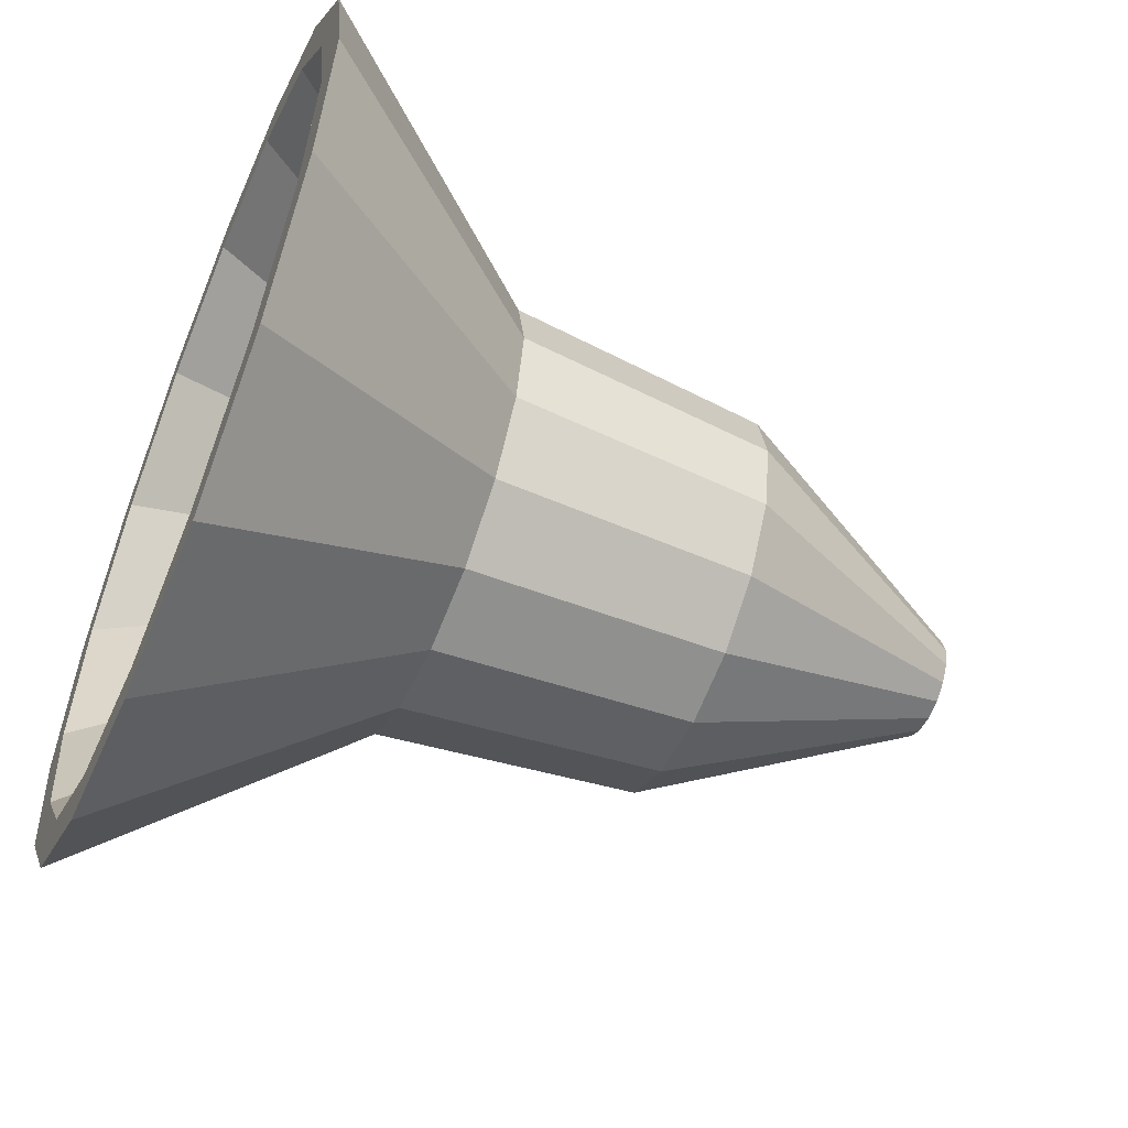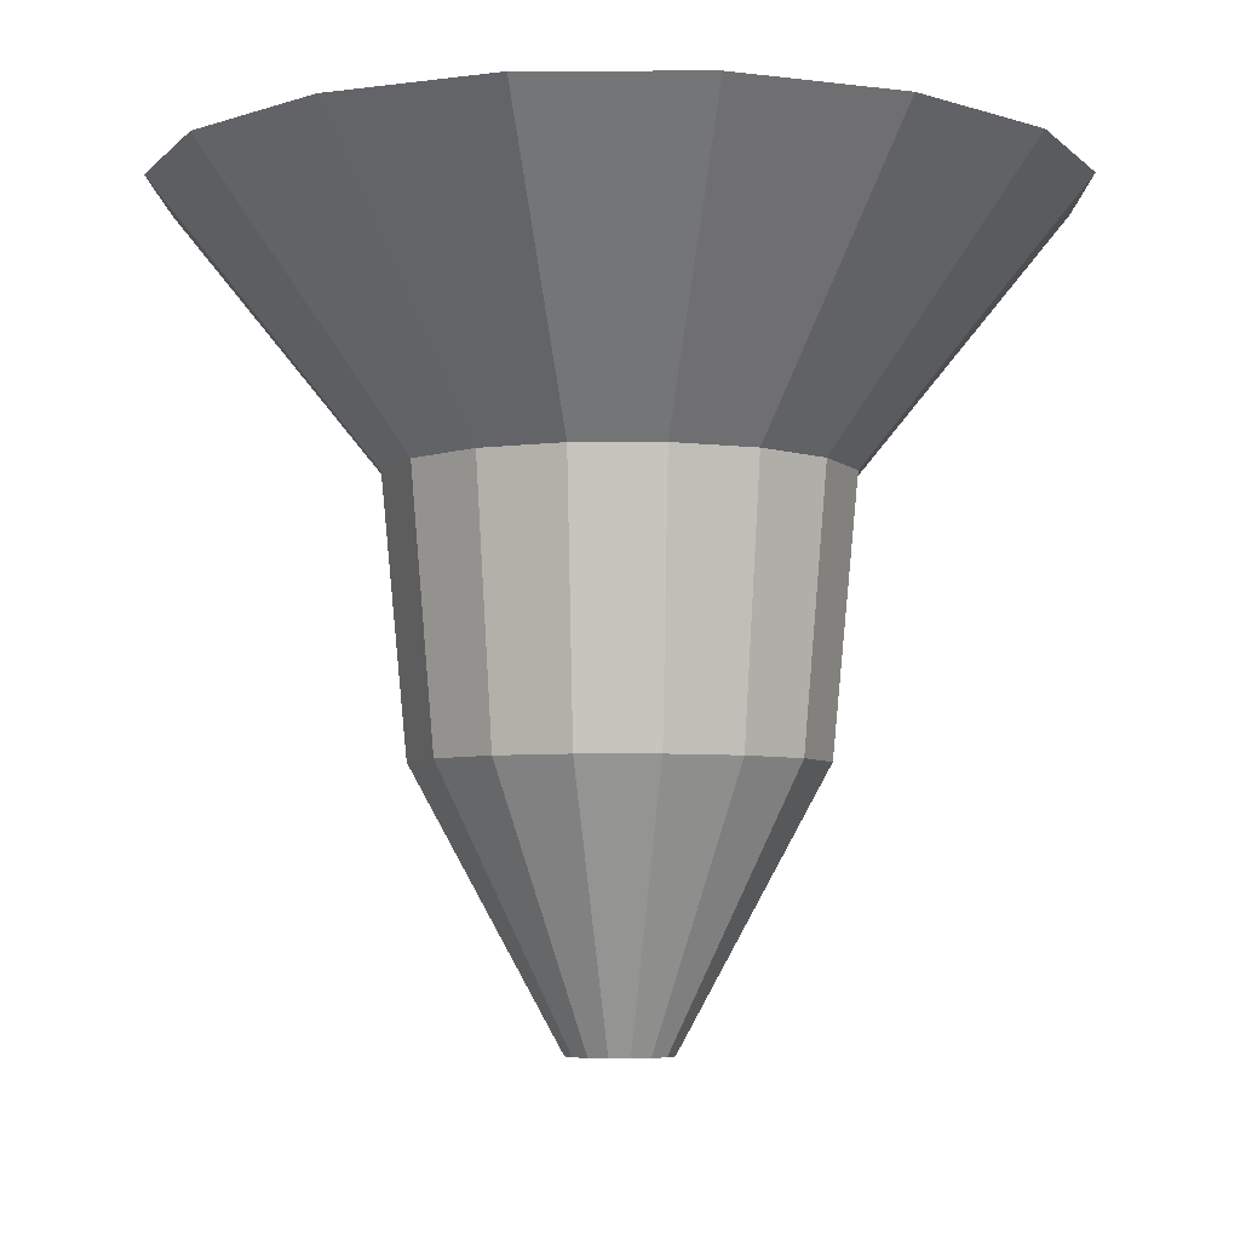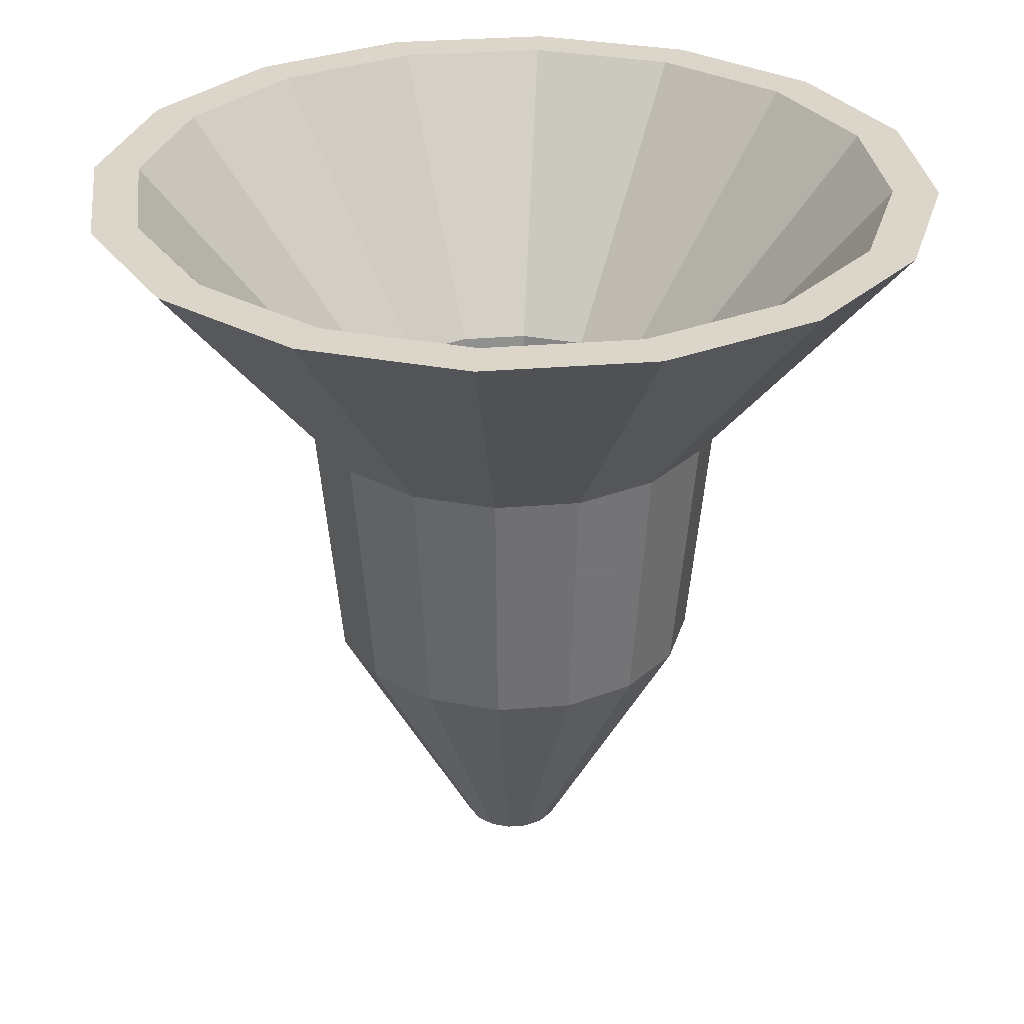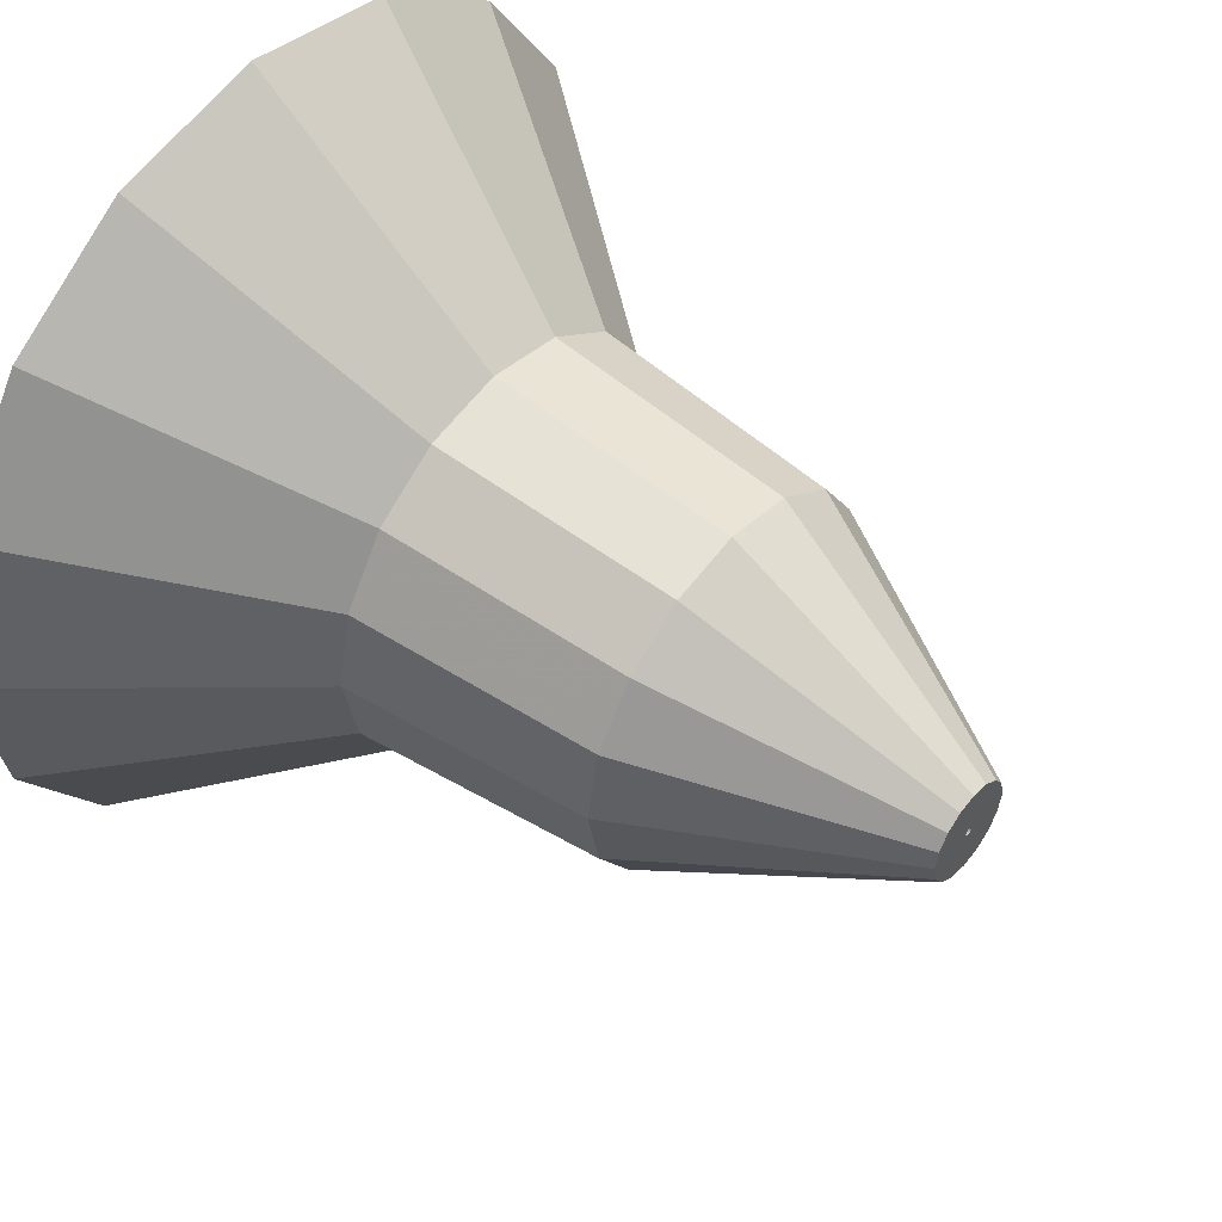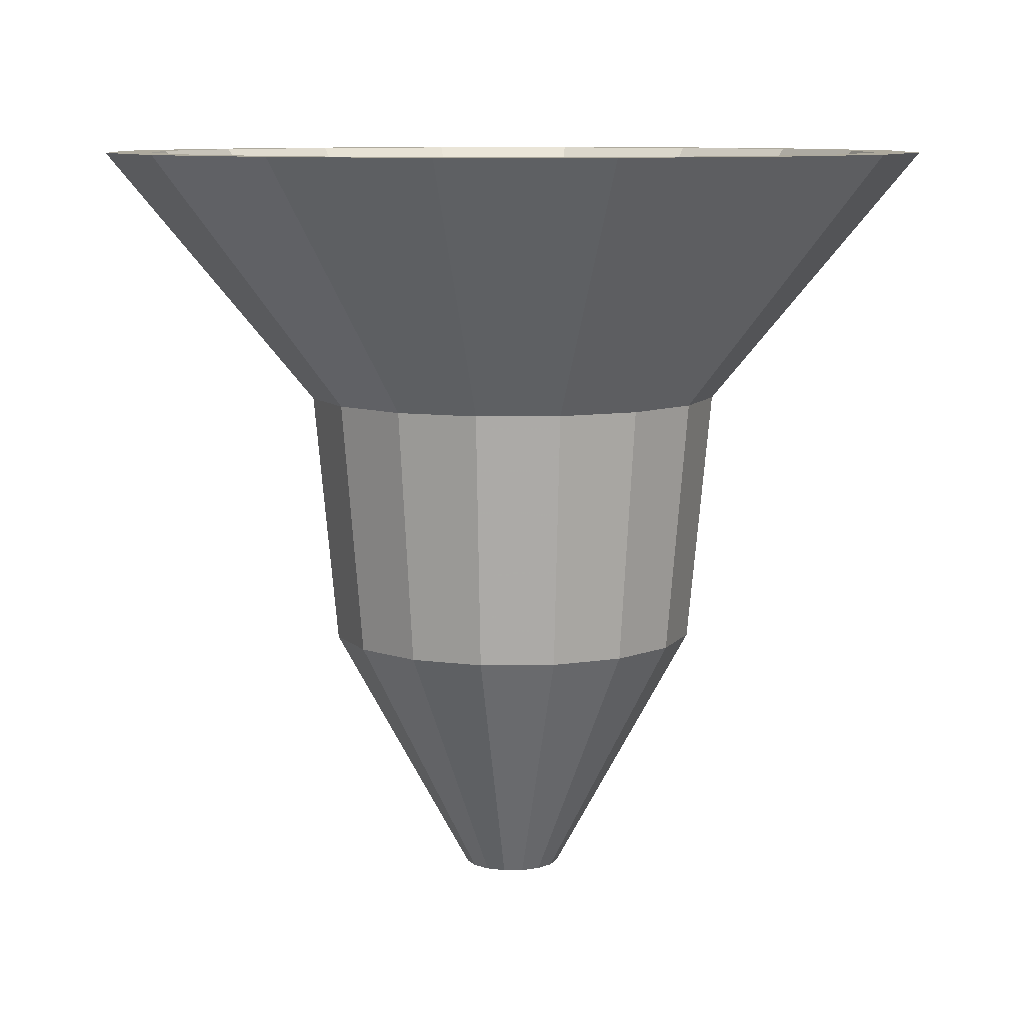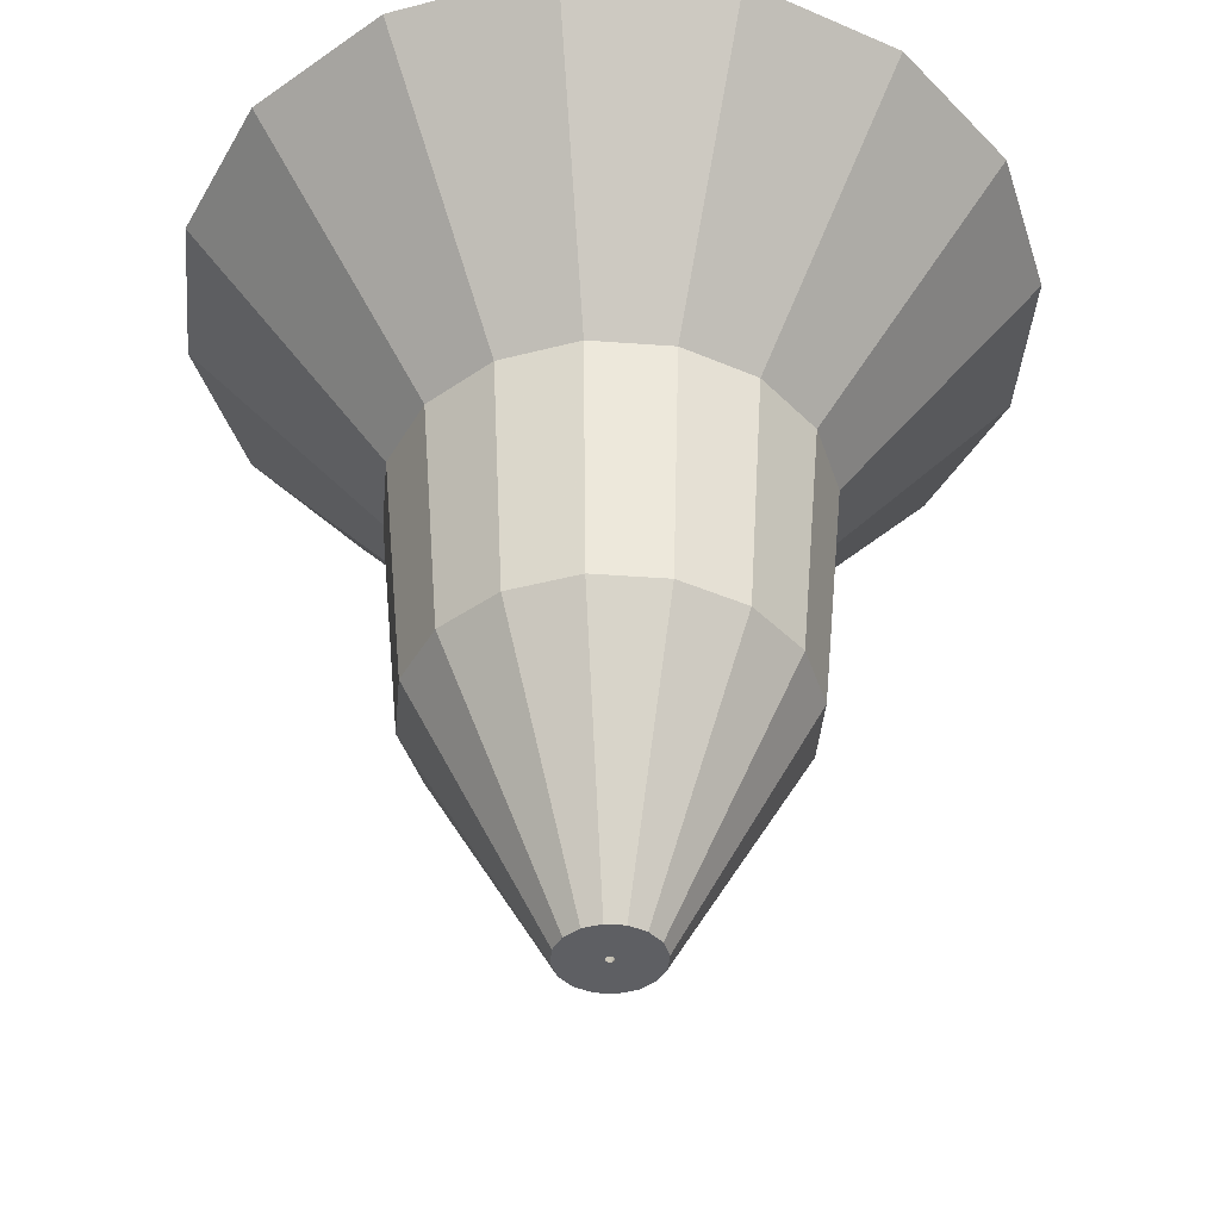
<metadata>
{"format":"obj","ext":"obj","renderer":"f3d","projection":"perspective","resolution":1024,"background":"white","views":[{"elev":-56.8,"azim":-112.5,"up":"+Z"},{"elev":-5.3,"azim":146.8,"up":"+Y"},{"elev":30.1,"azim":116.9,"up":"+Y"},{"elev":49.8,"azim":-51.1,"up":"+Z"},{"elev":8.8,"azim":-12.9,"up":"+Y"},{"elev":-41.8,"azim":-151.3,"up":"+Y"}]}
</metadata>
<code>
g ZBrushMesh3D
v -0 0.2175 0.2143
v 0.082 0.2175 0.198
v 0.1515 0.2175 0.1515
v 0.198 0.2175 0.082
v 0.2143 0.2175 -0
v 0.198 0.2175 -0.082
v 0.1515 0.2175 -0.1515
v 0.082 0.2175 -0.198
v -0 0.2175 -0.2143
v -0.082 0.2175 -0.198
v -0.1515 0.2175 -0.1515
v -0.198 0.2175 -0.082
v -0.2143 0.2175 0
v -0.198 0.2175 0.082
v -0.1515 0.2175 0.1515
v -0.082 0.2175 0.198
v -0 0.2175 0.2143
v -0 0.0725 0.09539
v 0.03651 0.0725 0.08813
v 0.06745 0.0725 0.06745
v 0.08813 0.0725 0.03651
v 0.09539 0.0725 -0
v 0.08813 0.0725 -0.03651
v 0.06745 0.0725 -0.06745
v 0.03651 0.0725 -0.08813
v -0 0.0725 -0.09539
v -0.03651 0.0725 -0.08813
v -0.06745 0.0725 -0.06745
v -0.08813 0.0725 -0.03651
v -0.09539 0.0725 0
v -0.08813 0.0725 0.03651
v -0.06745 0.0725 0.06745
v -0.03651 0.0725 0.08813
v -0 0.0725 0.09539
v -0 -0.0725 0.08172
v 0.03127 -0.0725 0.0755
v 0.05779 -0.0725 0.05779
v 0.0755 -0.0725 0.03127
v 0.08172 -0.0725 -0
v 0.0755 -0.0725 -0.03127
v 0.05779 -0.0725 -0.05779
v 0.03127 -0.0725 -0.0755
v -0 -0.0725 -0.08172
v -0.03127 -0.0725 -0.0755
v -0.05779 -0.0725 -0.05779
v -0.0755 -0.0725 -0.03127
v -0.08172 -0.0725 0
v -0.0755 -0.0725 0.03127
v -0.05779 -0.0725 0.05779
v -0.03127 -0.0725 0.0755
v -0 -0.0725 0.08172
v -0 -0.2175 0.002304
v 0.000882 -0.2175 0.002129
v 0.001629 -0.2175 0.001629
v 0.002129 -0.2175 0.000882
v 0.002304 -0.2175 -0
v 0.002129 -0.2175 -0.000882
v 0.001629 -0.2175 -0.001629
v 0.000882 -0.2175 -0.002129
v -0 -0.2175 -0.002304
v -0.000882 -0.2175 -0.002129
v -0.001629 -0.2175 -0.001629
v -0.002129 -0.2175 -0.000882
v -0.002304 -0.2175 0
v -0.002129 -0.2175 0.000882
v -0.001629 -0.2175 0.001629
v -0.000882 -0.2175 0.002129
v -0 -0.2175 0.002304
v -0 -0.2175 0.02802
v 0.01072 -0.2175 0.02588
v 0.01981 -0.2175 0.01981
v 0.02588 -0.2175 0.01072
v 0.02802 -0.2175 -0
v 0.02588 -0.2175 -0.01072
v 0.01981 -0.2175 -0.01981
v 0.01072 -0.2175 -0.02588
v -0 -0.2175 -0.02802
v -0.01072 -0.2175 -0.02588
v -0.01981 -0.2175 -0.01981
v -0.02588 -0.2175 -0.01072
v -0.02802 -0.2175 0
v -0.02588 -0.2175 0.01072
v -0.01981 -0.2175 0.01981
v -0.01072 -0.2175 0.02588
v -0 -0.2175 0.02802
v -0 -0.0725 0.1074
v 0.04111 -0.0725 0.09926
v 0.07597 -0.0725 0.07597
v 0.09926 -0.0725 0.04111
v 0.1074 -0.0725 -0
v 0.09926 -0.0725 -0.04111
v 0.07597 -0.0725 -0.07597
v 0.04111 -0.0725 -0.09926
v -0 -0.0725 -0.1074
v -0.04111 -0.0725 -0.09926
v -0.07597 -0.0725 -0.07597
v -0.09926 -0.0725 -0.04111
v -0.1074 -0.0725 0
v -0.09926 -0.0725 0.04111
v -0.07597 -0.0725 0.07597
v -0.04111 -0.0725 0.09926
v -0 -0.0725 0.1074
v -0 0.0725 0.1211
v 0.04635 0.0725 0.1119
v 0.08564 0.0725 0.08564
v 0.1119 0.0725 0.04635
v 0.1211 0.0725 -0
v 0.1119 0.0725 -0.04635
v 0.08564 0.0725 -0.08564
v 0.04635 0.0725 -0.1119
v -0 0.0725 -0.1211
v -0.04635 0.0725 -0.1119
v -0.08564 0.0725 -0.08564
v -0.1119 0.0725 -0.04635
v -0.1211 0.0725 0
v -0.1119 0.0725 0.04635
v -0.08564 0.0725 0.08564
v -0.04635 0.0725 0.1119
v -0 0.0725 0.1211
v -0 0.2175 0.24
v 0.09184 0.2175 0.2217
v 0.1697 0.2175 0.1697
v 0.2217 0.2175 0.09184
v 0.24 0.2175 -0
v 0.2217 0.2175 -0.09184
v 0.1697 0.2175 -0.1697
v 0.09184 0.2175 -0.2217
v -0 0.2175 -0.24
v -0.09184 0.2175 -0.2217
v -0.1697 0.2175 -0.1697
v -0.2217 0.2175 -0.09184
v -0.24 0.2175 0
v -0.2217 0.2175 0.09184
v -0.1697 0.2175 0.1697
v -0.09184 0.2175 0.2217
v -0 0.2175 0.24
v -0 0.2175 0.2143
v 0.082 0.2175 0.198
v 0.1515 0.2175 0.1515
v 0.198 0.2175 0.082
v 0.2143 0.2175 -0
v 0.198 0.2175 -0.082
v 0.1515 0.2175 -0.1515
v 0.082 0.2175 -0.198
v -0 0.2175 -0.2143
v -0.082 0.2175 -0.198
v -0.1515 0.2175 -0.1515
v -0.198 0.2175 -0.082
v -0.2143 0.2175 0
v -0.198 0.2175 0.082
v -0.1515 0.2175 0.1515
v -0.082 0.2175 0.198
v -0 0.2175 0.2143
f 1 2 19 18
f 2 3 20 19
f 3 4 21 20
f 4 5 22 21
f 5 6 23 22
f 6 7 24 23
f 7 8 25 24
f 8 9 26 25
f 9 10 27 26
f 10 11 28 27
f 11 12 29 28
f 12 13 30 29
f 13 14 31 30
f 14 15 32 31
f 15 16 33 32
f 16 17 34 33
f 18 19 36 35
f 19 20 37 36
f 20 21 38 37
f 21 22 39 38
f 22 23 40 39
f 23 24 41 40
f 24 25 42 41
f 25 26 43 42
f 26 27 44 43
f 27 28 45 44
f 28 29 46 45
f 29 30 47 46
f 30 31 48 47
f 31 32 49 48
f 32 33 50 49
f 33 34 51 50
f 35 36 53 52
f 36 37 54 53
f 37 38 55 54
f 38 39 56 55
f 39 40 57 56
f 40 41 58 57
f 41 42 59 58
f 42 43 60 59
f 43 44 61 60
f 44 45 62 61
f 45 46 63 62
f 46 47 64 63
f 47 48 65 64
f 48 49 66 65
f 49 50 67 66
f 50 51 68 67
f 52 53 70 69
f 53 54 71 70
f 54 55 72 71
f 55 56 73 72
f 56 57 74 73
f 57 58 75 74
f 58 59 76 75
f 59 60 77 76
f 60 61 78 77
f 61 62 79 78
f 62 63 80 79
f 63 64 81 80
f 64 65 82 81
f 65 66 83 82
f 66 67 84 83
f 67 68 85 84
f 69 70 87 86
f 70 71 88 87
f 71 72 89 88
f 72 73 90 89
f 73 74 91 90
f 74 75 92 91
f 75 76 93 92
f 76 77 94 93
f 77 78 95 94
f 78 79 96 95
f 79 80 97 96
f 80 81 98 97
f 81 82 99 98
f 82 83 100 99
f 83 84 101 100
f 84 85 102 101
f 86 87 104 103
f 87 88 105 104
f 88 89 106 105
f 89 90 107 106
f 90 91 108 107
f 91 92 109 108
f 92 93 110 109
f 93 94 111 110
f 94 95 112 111
f 95 96 113 112
f 96 97 114 113
f 97 98 115 114
f 98 99 116 115
f 99 100 117 116
f 100 101 118 117
f 101 102 119 118
f 103 104 121 120
f 104 105 122 121
f 105 106 123 122
f 106 107 124 123
f 107 108 125 124
f 108 109 126 125
f 109 110 127 126
f 110 111 128 127
f 111 112 129 128
f 112 113 130 129
f 113 114 131 130
f 114 115 132 131
f 115 116 133 132
f 116 117 134 133
f 117 118 135 134
f 118 119 136 135
f 120 121 138 137
f 121 122 139 138
f 122 123 140 139
f 123 124 141 140
f 124 125 142 141
f 125 126 143 142
f 126 127 144 143
f 127 128 145 144
f 128 129 146 145
f 129 130 147 146
f 130 131 148 147
f 131 132 149 148
f 132 133 150 149
f 133 134 151 150
f 134 135 152 151
f 135 136 153 152

</code>
